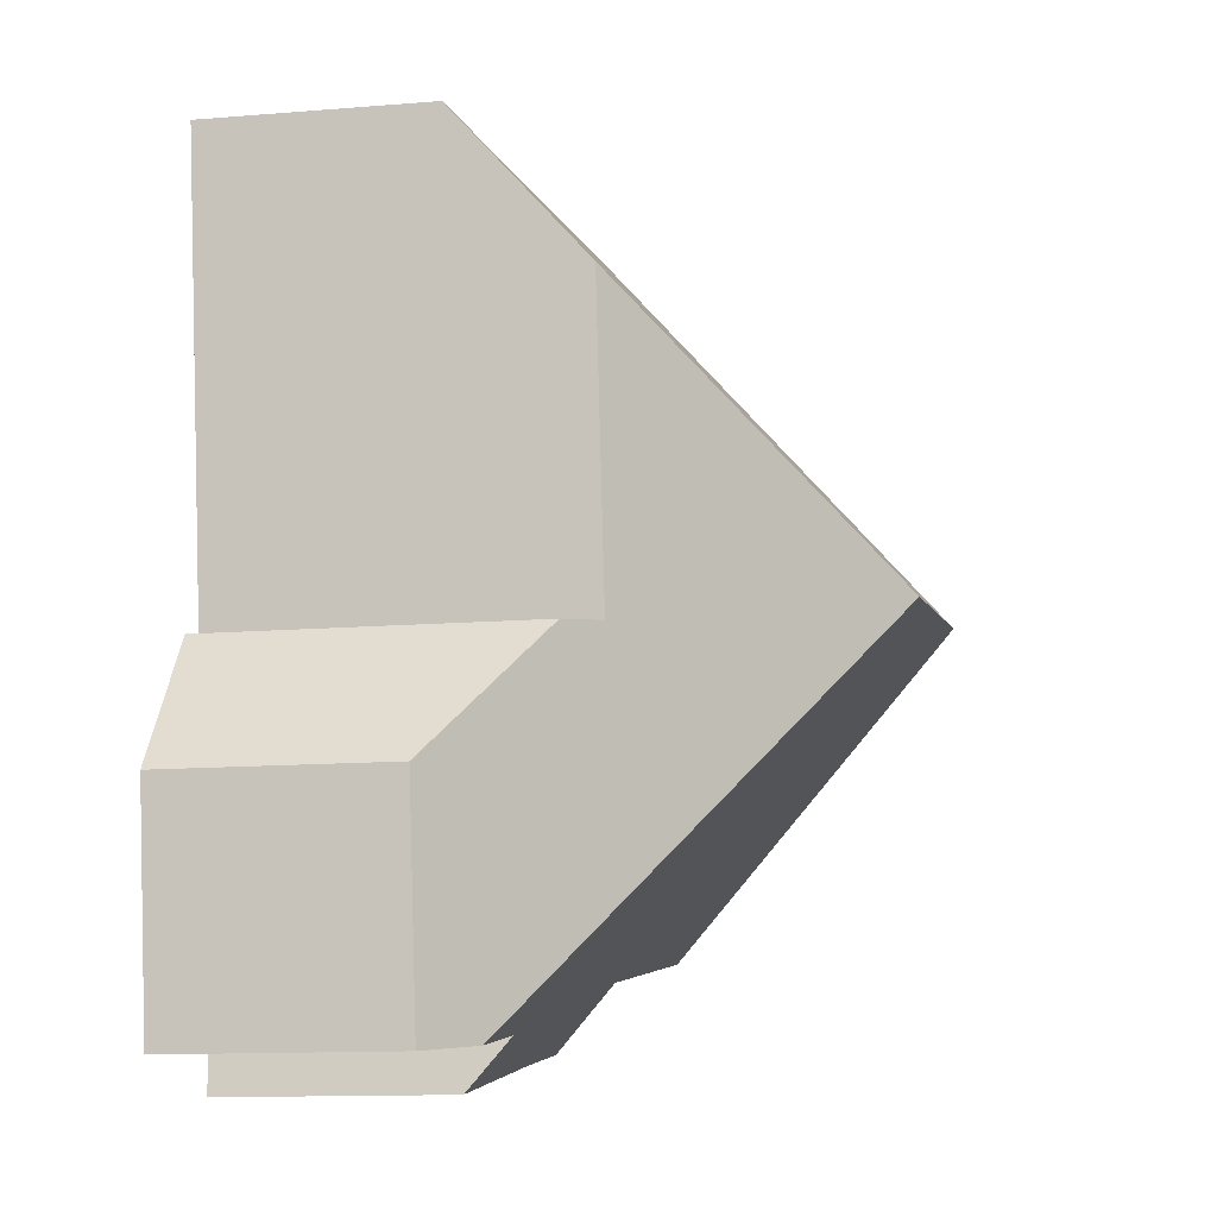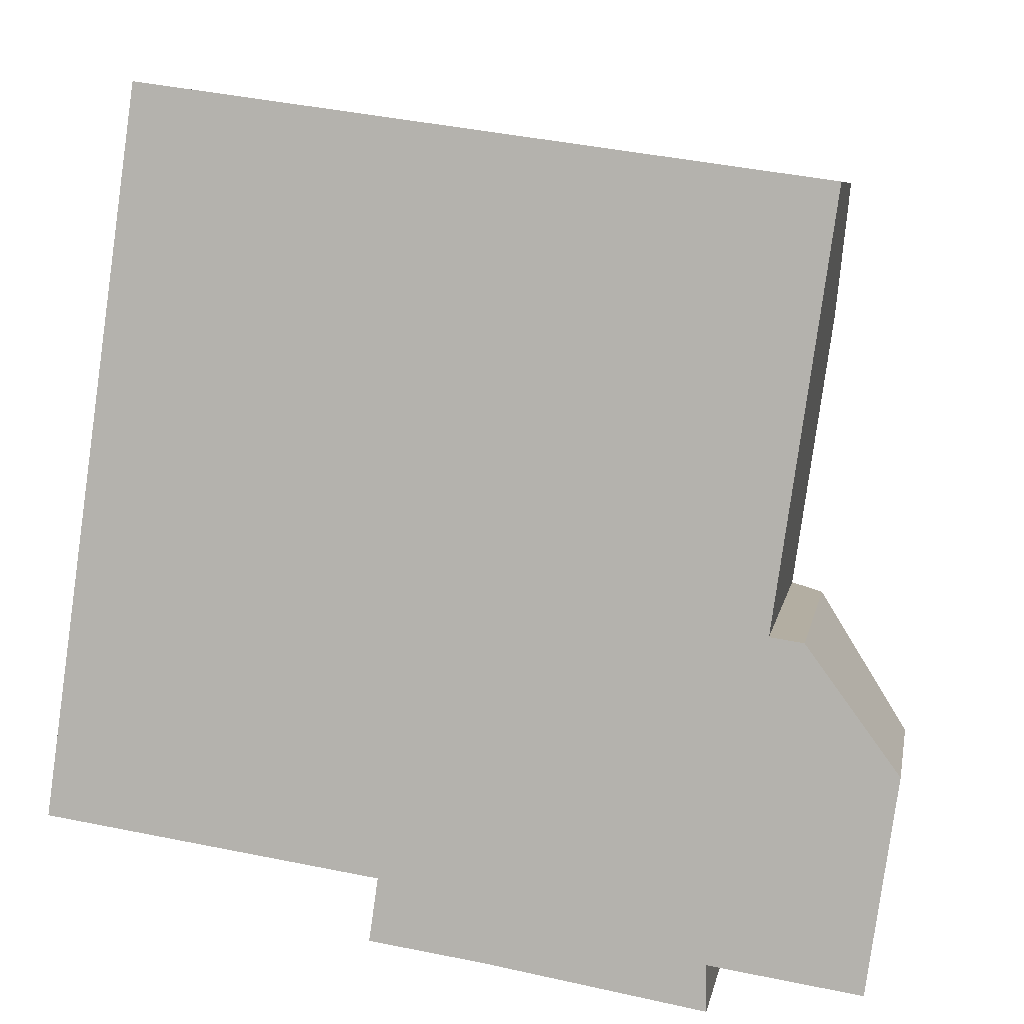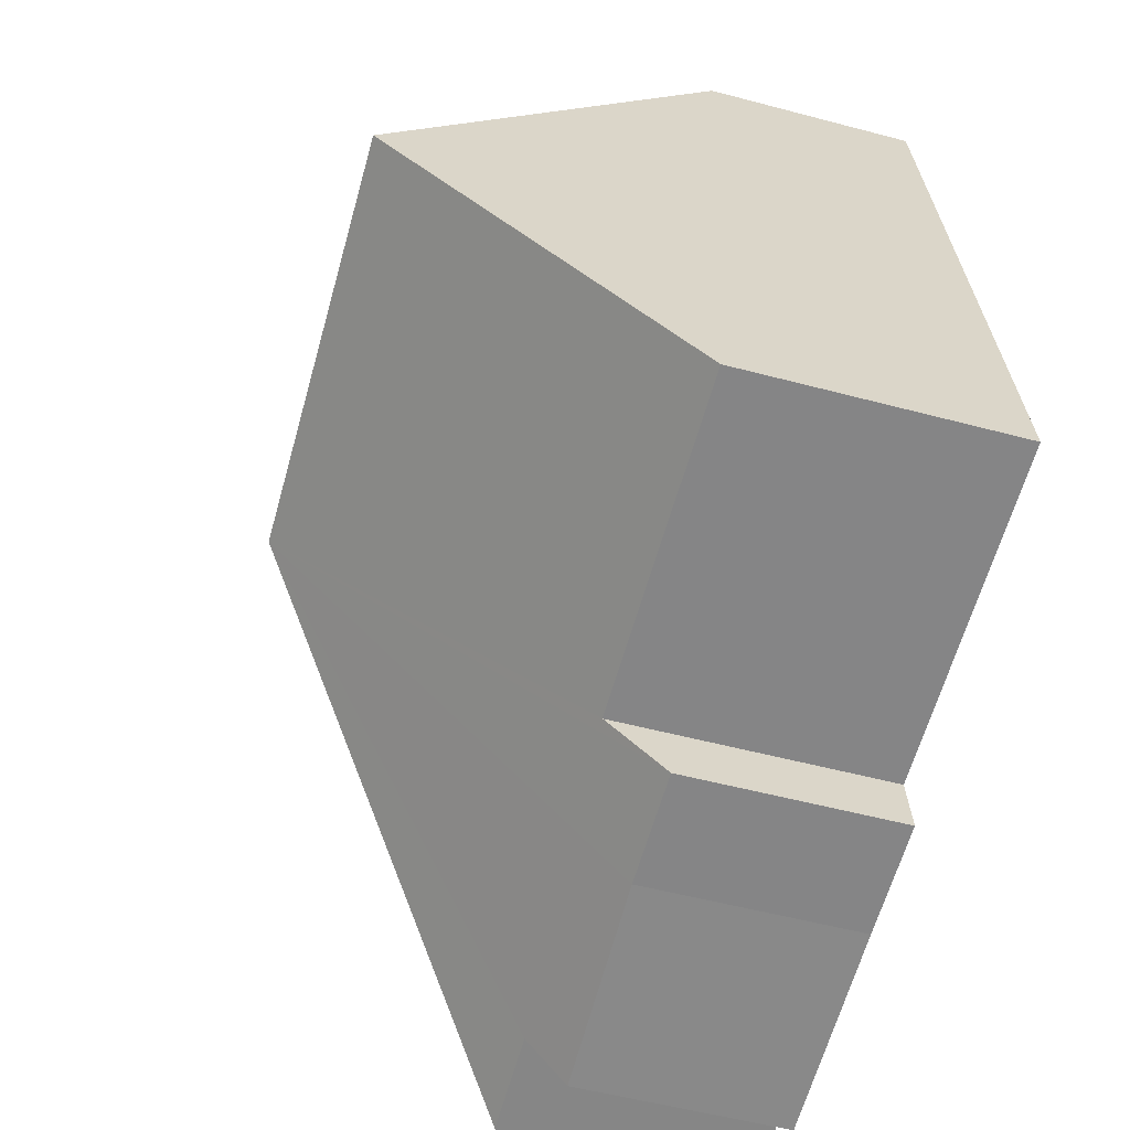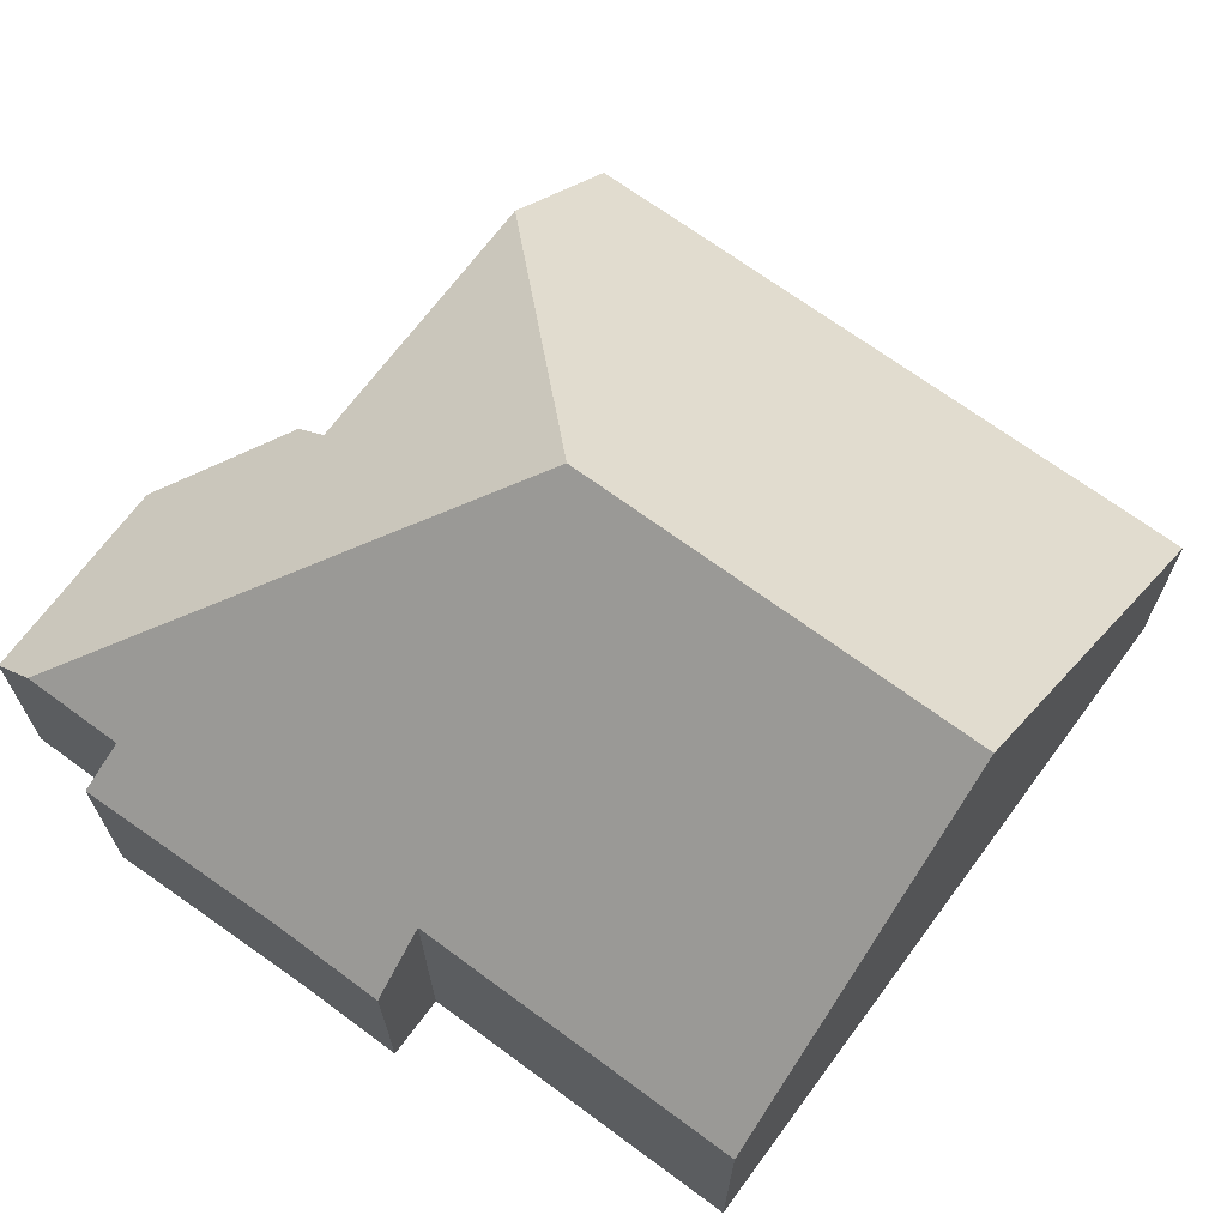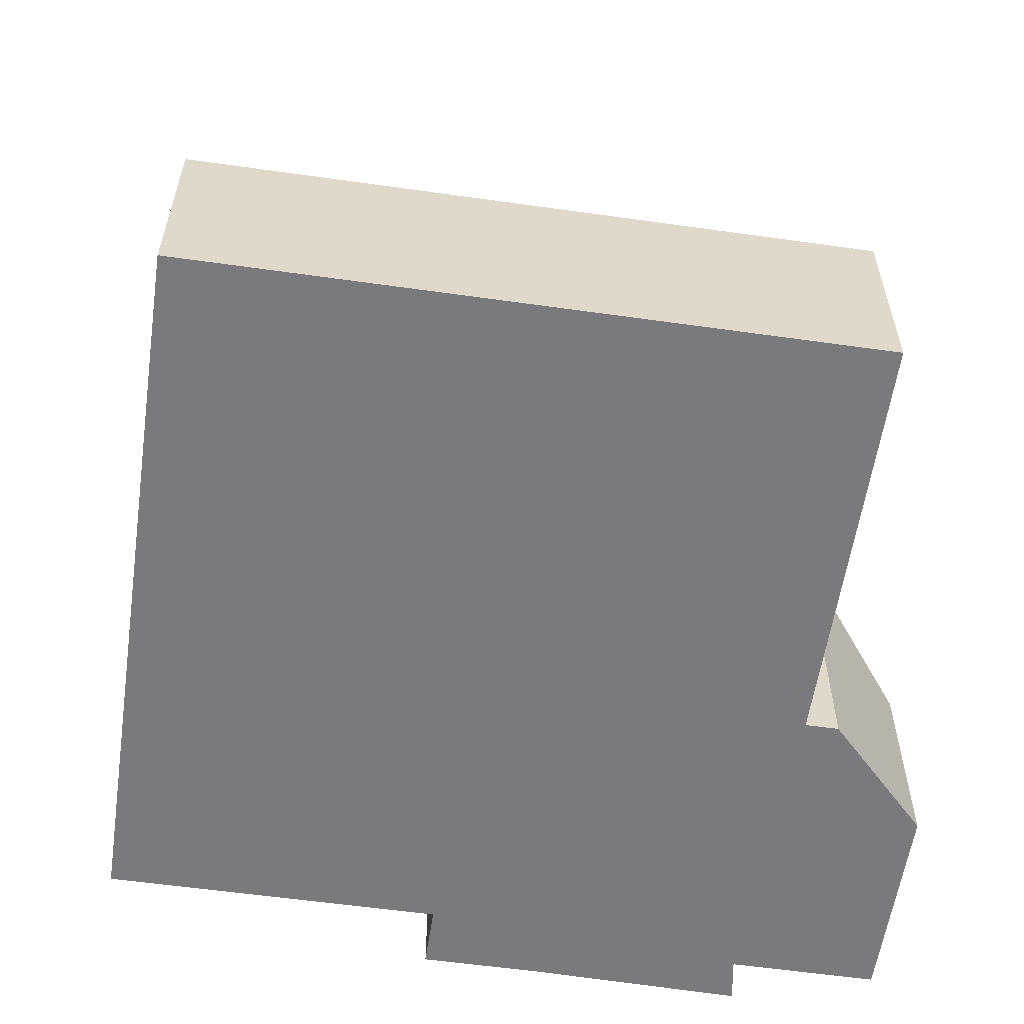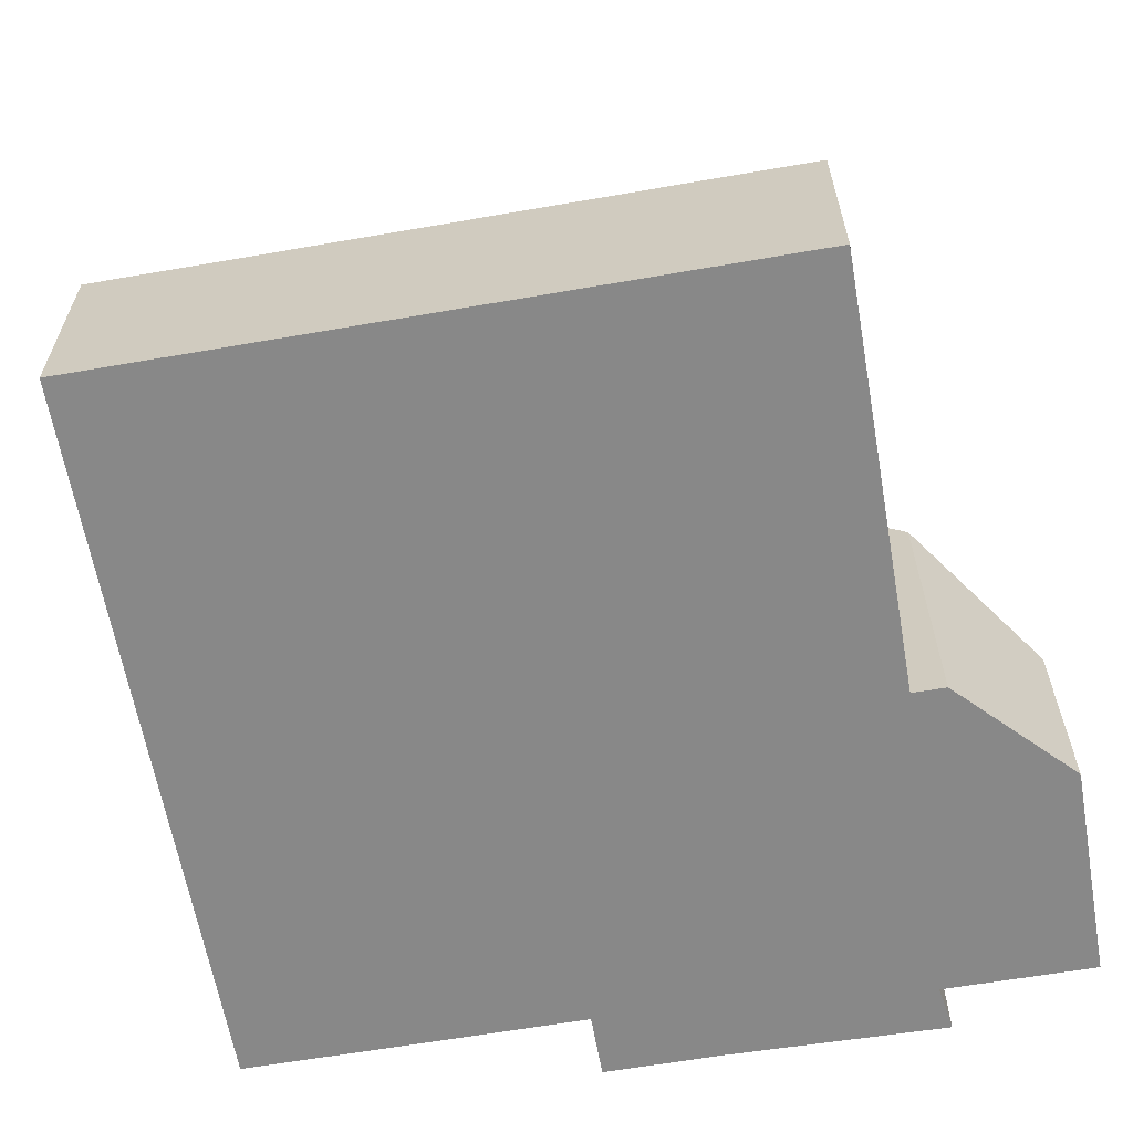
<metadata>
{"format":"obj","ext":"obj","renderer":"f3d","projection":"perspective","resolution":1024,"background":"white","views":[{"elev":-12.5,"azim":100.9,"up":"+Z"},{"elev":7.3,"azim":10.2,"up":"+Z"},{"elev":-53.9,"azim":-105.8,"up":"+Z"},{"elev":68.8,"azim":-135.4,"up":"+Y"},{"elev":-58.2,"azim":-0.2,"up":"+Y"},{"elev":-62.7,"azim":18.1,"up":"+Y"}]}
</metadata>
<code>
v  6.815 3.323 -1.963
v  10.14 3.876 -1.802
v  10.15 3.257 -2.513
v  7.119 8.677 4.128
v  11.74 3.872 -2.036
v  5.046 3.322 -1.712
v  5.185 4.188 -0.739
v  0 4.188 2.564e-16
v  0.718 8.677 5.04
v  11.92 3.28 9.626
v  1.581 3.28 11.1
v  11.62 5.169 7.505
v  10.99 5.169 3.126
v  11.51 4.713 3.053
v  12.91 3.251 1.135
v  12.44 3.251 -2.137
v  11.92 -5.894e-16 9.626
v  10.99 -1.914e-16 3.126
v  11.62 -4.595e-16 7.505
v  12.91 -6.95e-17 1.135
v  12.44 1.309e-16 -2.137
v  10.14 1.103e-16 -1.802
v  10.15 1.539e-16 -2.513
v  11.51 -1.869e-16 3.053
v  1.581 -6.796e-16 11.1
v  11.74 1.247e-16 -2.036
v  6.815 1.202e-16 -1.963
v  5.046 1.048e-16 -1.712
v  5.185 4.525e-17 -0.739
v  0 0 0
v  0.718 -3.086e-16 5.04
g defaultobject
f 1 2 3
f 2 4 5
f 4 2 1
f 4 1 6
f 4 6 7
f 4 7 8
f 4 8 9
f 10 9 11
f 9 10 4
f 4 10 12
f 13 4 12
f 4 13 5
f 5 13 14
f 5 14 15
f 5 15 16
f 10 13 12
f 13 10 17
f 13 17 18
f 18 17 19
f 20 16 15
f 16 20 21
f 22 3 2
f 3 22 23
f 18 14 13
f 14 18 24
f 25 10 11
f 10 25 17
f 24 15 14
f 15 24 20
f 16 2 5
f 2 16 22
f 22 16 21
f 22 21 26
f 3 27 1
f 27 3 23
f 27 6 1
f 6 27 28
f 29 8 7
f 8 29 30
f 6 29 7
f 29 6 28
f 30 9 8
f 9 30 11
f 11 30 31
f 11 31 25
f 27 29 28
f 29 27 23
f 29 23 22
f 29 22 26
f 29 26 21
f 29 21 20
f 24 18 20
f 29 31 30
f 31 29 20
f 31 20 18
f 31 18 19
f 31 19 25
f 25 19 17

</code>
